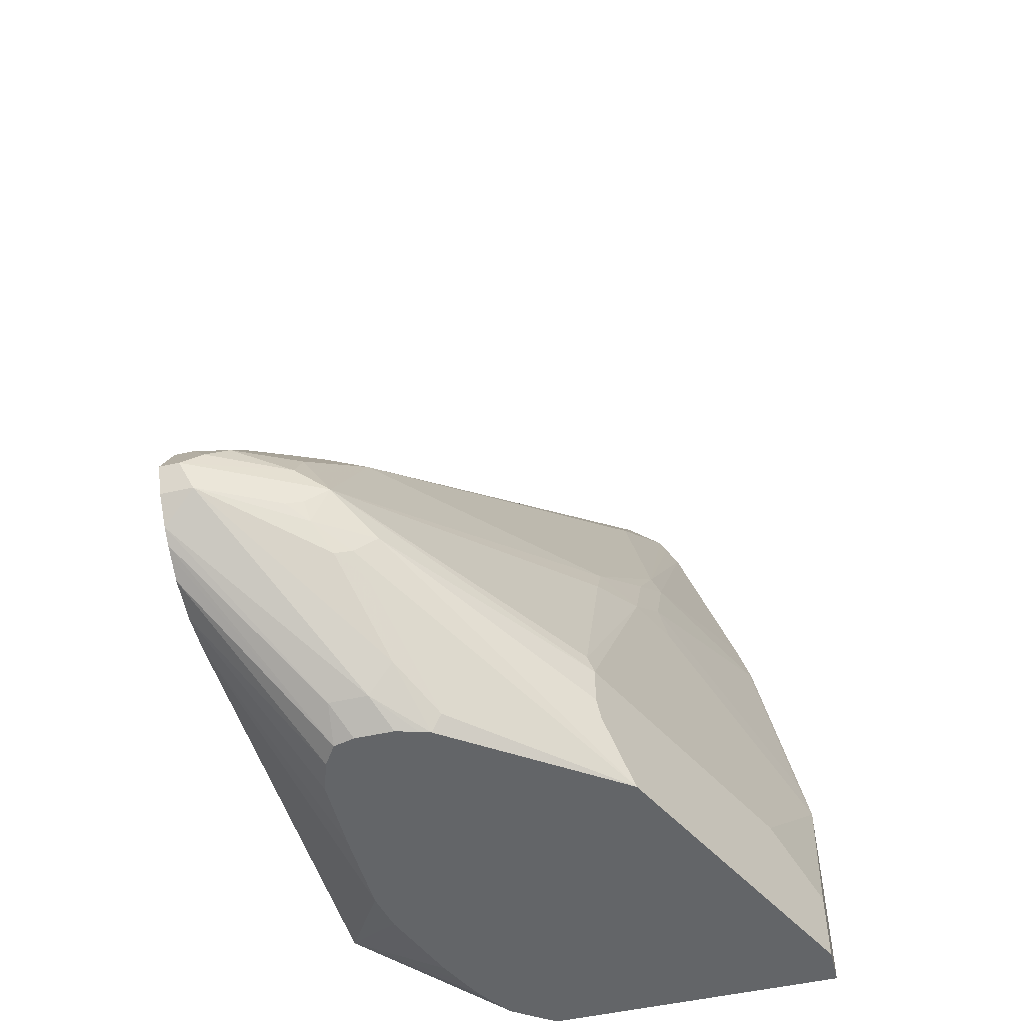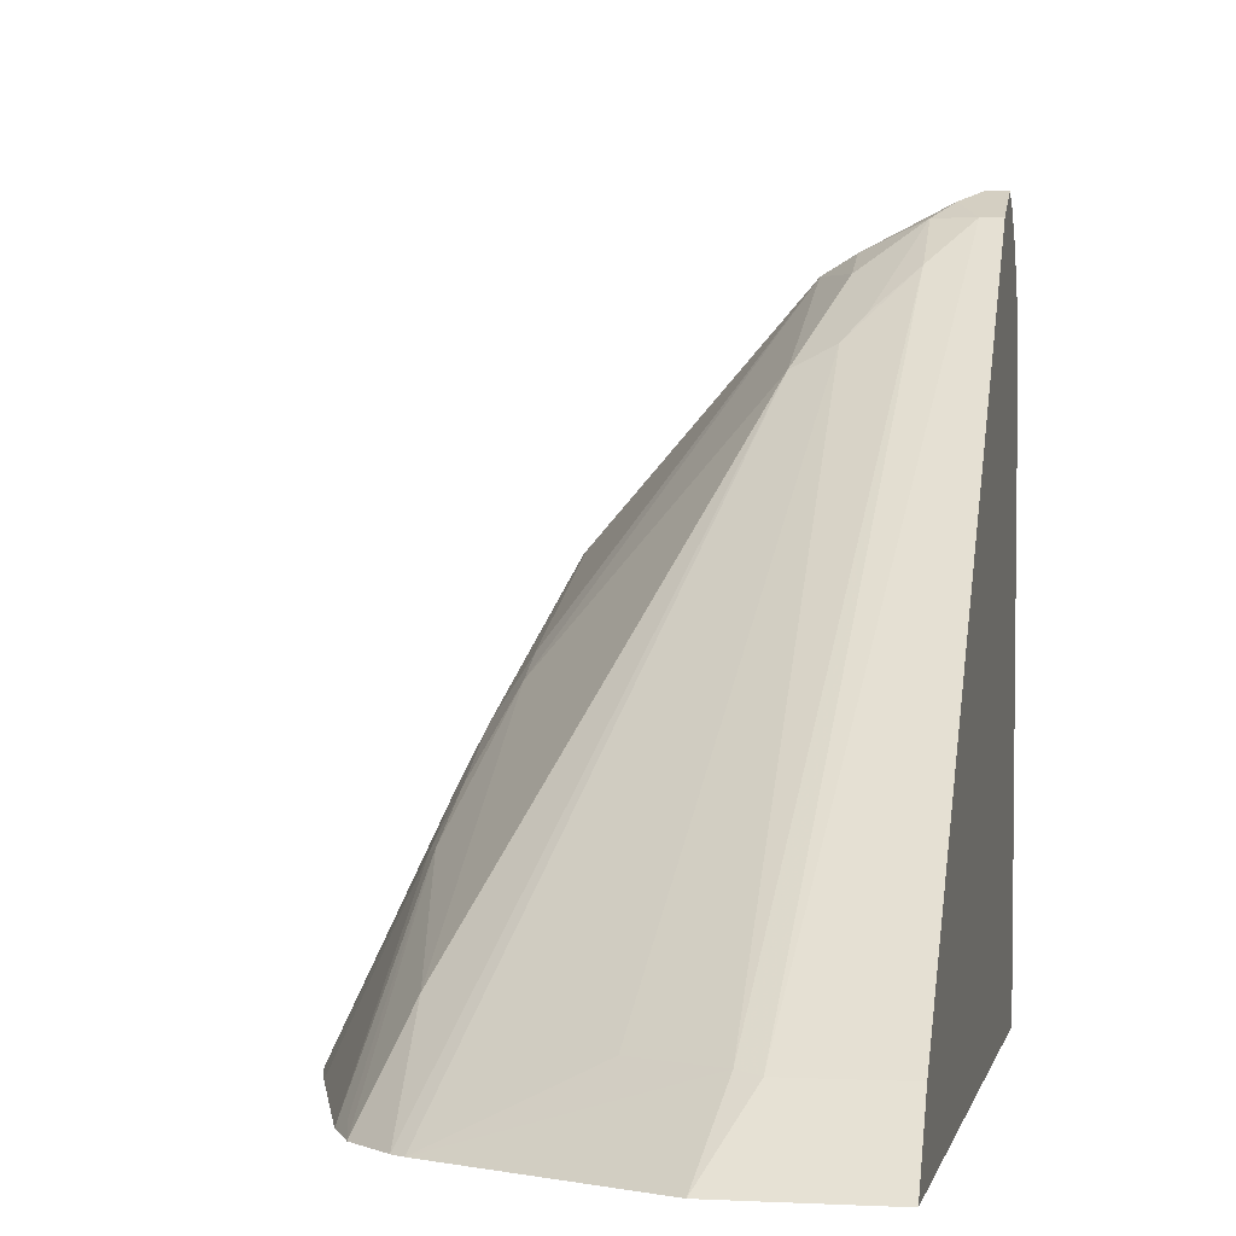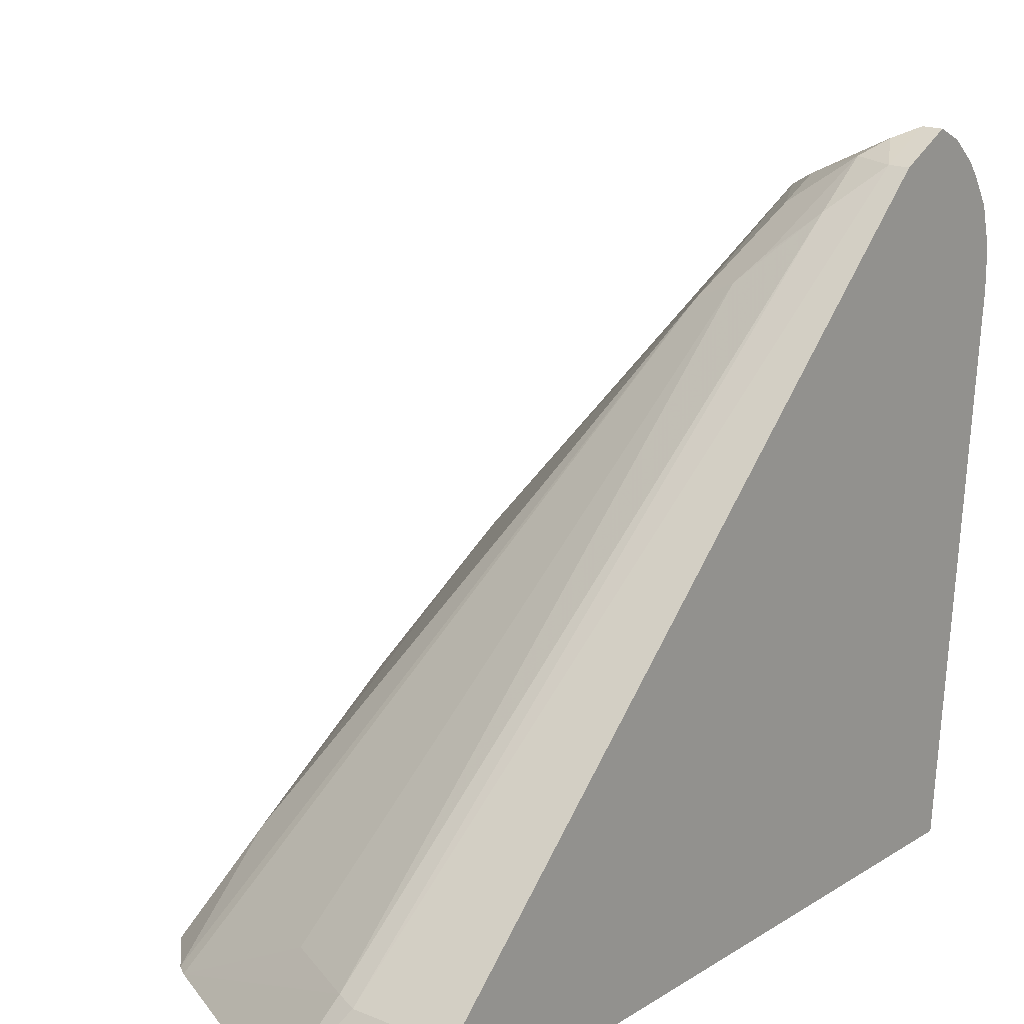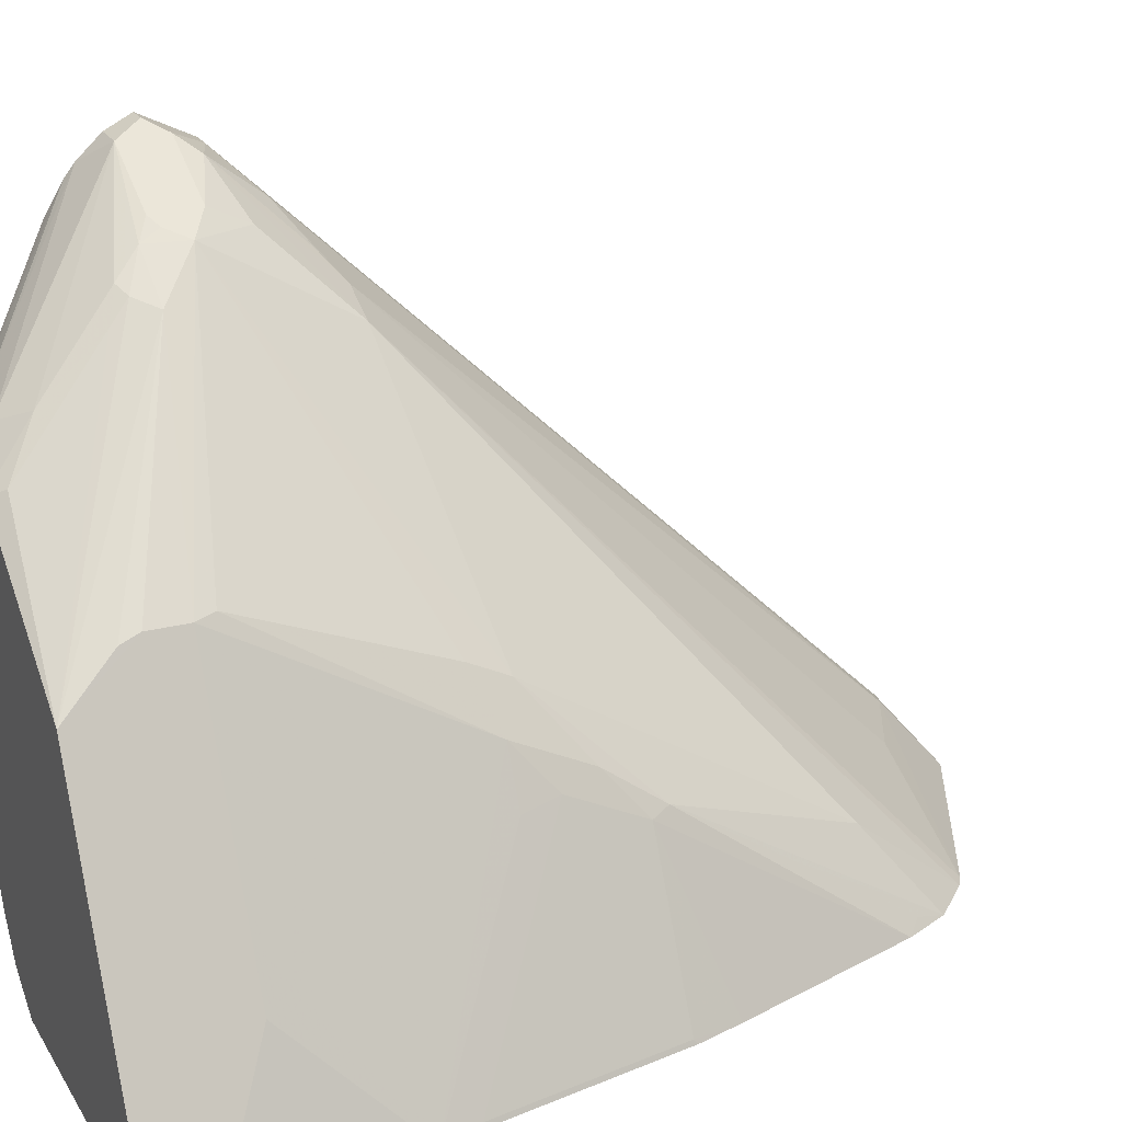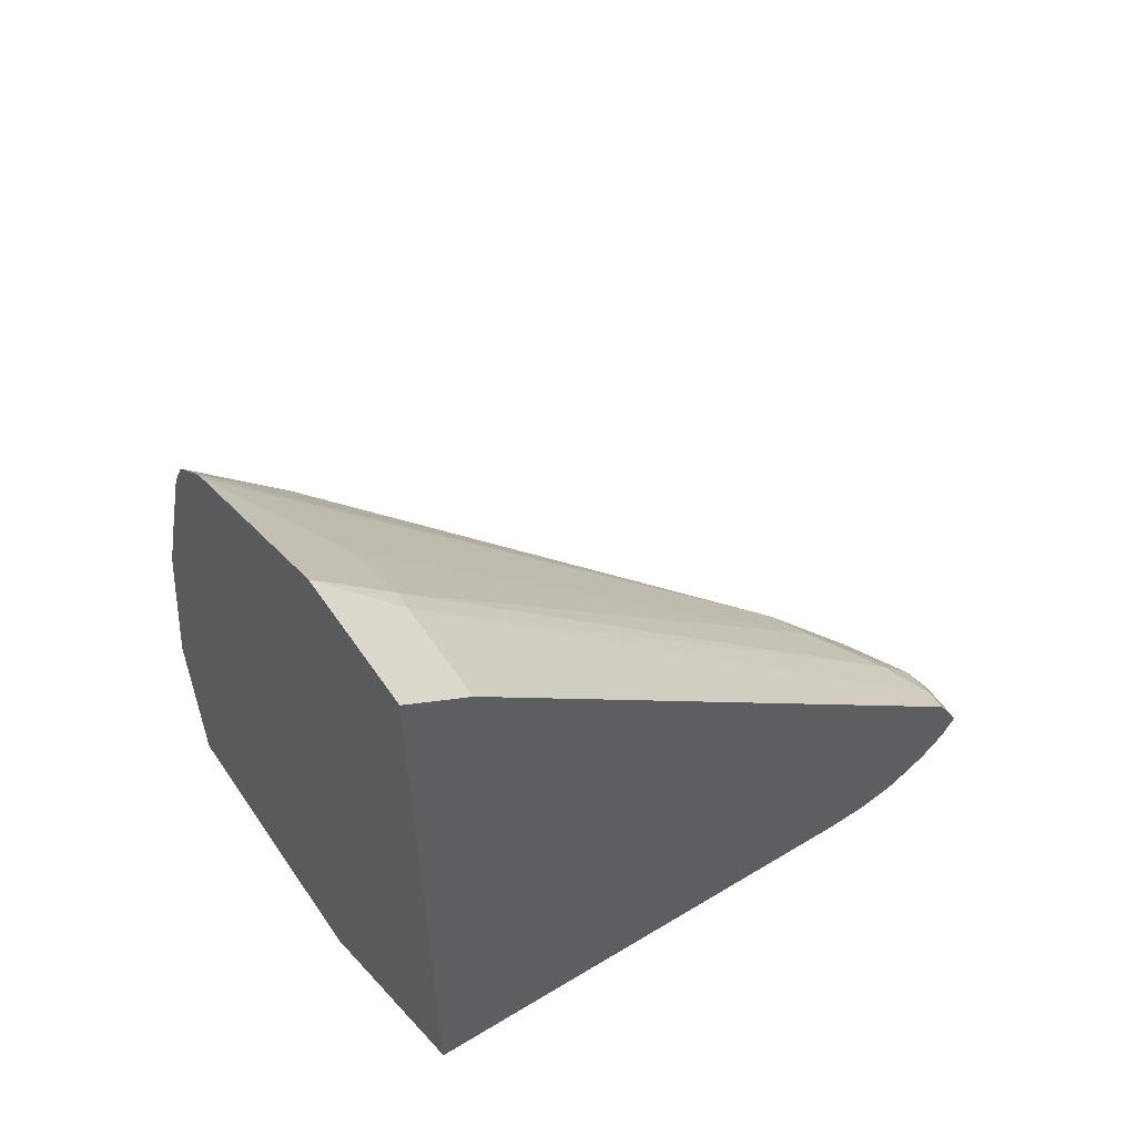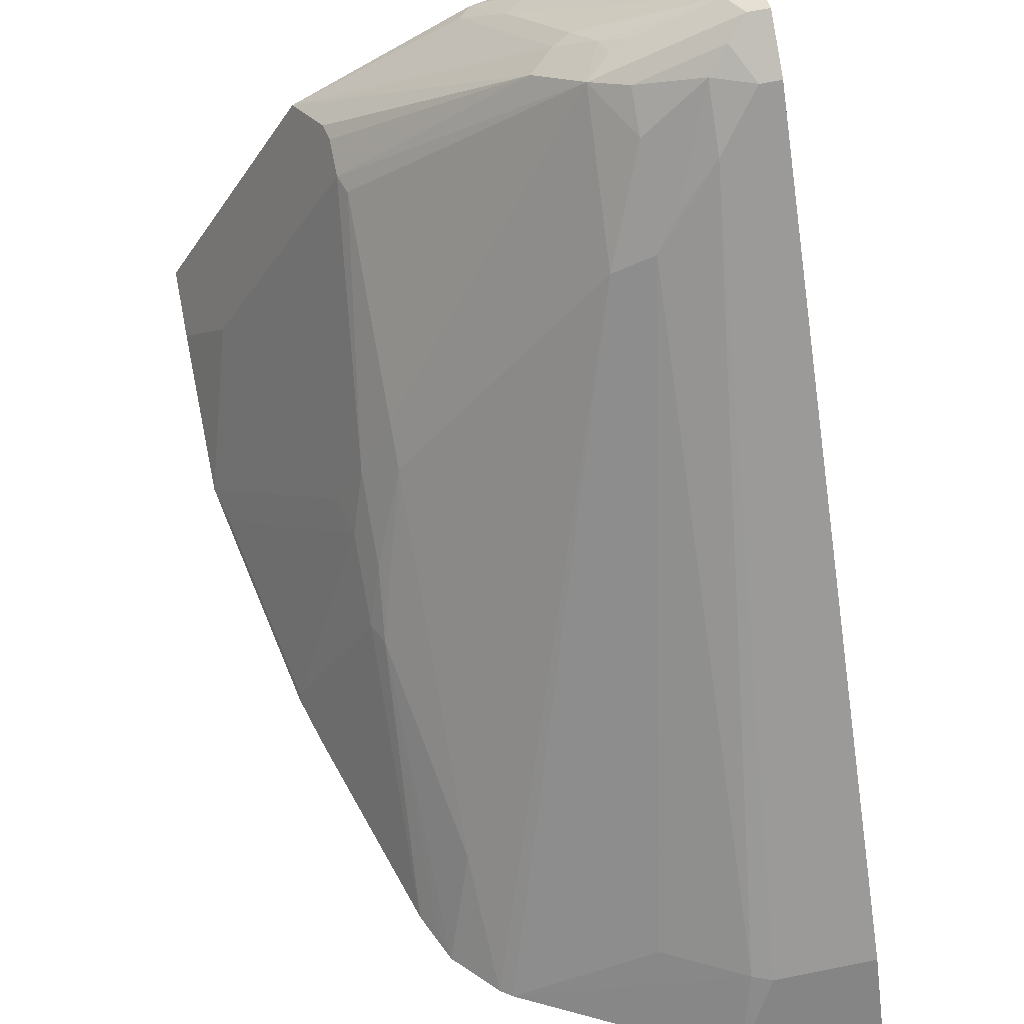
<metadata>
{"format":"obj","ext":"obj","renderer":"f3d","projection":"perspective","resolution":1024,"background":"white","views":[{"elev":-51.4,"azim":-166.2,"up":"+Z"},{"elev":1.1,"azim":11.0,"up":"+Y"},{"elev":17.5,"azim":39.2,"up":"+Y"},{"elev":22.8,"azim":-114.2,"up":"+Y"},{"elev":57.8,"azim":56.0,"up":"+Z"},{"elev":67.7,"azim":-11.3,"up":"+Y"}]}
</metadata>
<code>
v 0.09184 0.4684 -0.1629
v 0.08144 0.4684 -0.1629
v 0.09184 0.4583 -0.1426
v 0.09184 0.4616 -0.1765
v 0.02715 0.4412 -0.1629
v 0.03054 0.4429 -0.1527
v 0.07126 0.4633 -0.1527
v 0.08144 0.4548 -0.1358
v 0.07466 0.4616 -0.1765
v 0.06617 0.4582 -0.1731
v 0.02545 0.4379 -0.1731
v 0.09184 0.4548 -0.1358
v 0.09184 0.4502 -0.1889
v 0.01358 0.4344 -0.1629
v 0.06108 0.4557 -0.1426
v 0.03054 0.4327 -0.1323
v 0.06108 0.4344 -0.1154
v 0.04072 0.1562 0.1765
v 0.006763 0.3734 -0.2512
v -0.00681 0.3801 -0.2376
v 0.01358 0.4209 -0.1968
v 0.0229 0.4327 -0.1833
v 0.03394 0.4412 -0.1765
v 0.09184 0.1562 0.1765
v 0.09184 0.4432 -0.1944
v 0.02715 0.3734 -0.2512
v -0.00681 0.4141 -0.1833
v -0.09504 0.3191 -0.2036
v -0.09164 0.3208 -0.1935
v -0.09164 0.28 -0.09165
v -0.09164 0.2699 -0.07127
v 0.01016 0.392 -0.09165
v 0.0509 0.4429 -0.1323
v 0.04072 0.4149 -0.1018
v 0.03054 0.4022 -0.09165
v 0.03054 0.1579 0.1731
v 0.02077 0.1224 0.2032
v 0.04118 0.1224 0.2033
v -0.002474 0.3576 -0.2623
v -0.01384 0.3544 -0.2623
v -0.01968 0.3525 -0.2623
v -0.02547 0.3564 -0.2545
v -2.332e-05 0.4073 -0.2036
v 0.005067 0.4175 -0.1935
v 0.09184 0.1224 0.2033
v 0.09184 0.4385 -0.1972
v 0.02898 0.3548 -0.2623
v 0.01789 0.3576 -0.2623
v -0.1086 0.2919 -0.2623
v -0.09673 0.3156 -0.2342
v -0.09504 0.3191 -0.224
v -0.1086 0.2919 -0.224
v -0.129 0.2512 -0.224
v -0.1833 0.1426 -0.224
v -0.1493 0.2105 -0.2036
v -0.1832 0.1224 -0.1426
v -0.1086 0.2512 -0.08144
v -0.1086 0.2308 -0.04069
v -0.112 0.2088 -0.0102
v -0.09164 0.1681 0.09163
v -0.08744 0.1224 0.1485
v -0.08144 0.1224 0.1525
v -0.0102 0.1579 0.1527
v -0.03056 0.1477 0.1527
v 0.09184 0.1224 -0.1833
v 0.09184 0.4277 -0.2037
v 0.03639 0.3438 -0.2623
v -0.129 0.2512 -0.2623
v -0.1629 0.1833 -0.2036
v -0.1833 0.1426 -0.2623
v -0.1833 0.1224 -0.2038
v -0.183 0.1224 -0.1413
v -0.1782 0.1248 -0.1222
v -0.1171 0.2266 -0.06106
v -0.1222 0.224 -0.08144
v -0.1171 0.2062 -0.02041
v -0.1188 0.1224 0.1048
v -0.112 0.1681 0.05088
v -0.1078 0.1224 0.1281
v -0.02871 0.1224 -0.2623
v -0.01791 0.1292 -0.2623
v -0.006325 0.137 -0.2623
v 0.006575 0.1548 -0.2623
v 0.007598 0.1566 -0.2623
v 0.01377 0.1686 -0.2623
v 0.01974 0.1805 -0.2623
v 0.03625 0.2218 -0.2623
v 0.04072 0.2419 -0.2623
v 0.09184 0.3869 -0.2088
v 0.09184 0.4073 -0.2088
v 0.04196 0.3271 -0.2623
v -0.1833 0.1224 -0.2623
v -0.1626 0.1224 -0.03946
v -0.1578 0.1248 -0.02041
v -0.1512 0.1224 0.005666
v -0.112 0.1273 0.112
v 0.04196 0.2864 -0.2623
v -0.1584 0.1224 -0.01826
f 39 86 85
f 39 85 84
f 39 88 87
f 39 84 83
f 39 83 82
f 39 82 81
f 39 81 80
f 39 87 86
f 39 80 92
f 43 49 44
f 39 70 68
f 39 49 41
f 39 41 40
f 41 49 42
f 42 49 43
f 46 66 47
f 47 66 67
f 39 97 88
f 49 68 53
f 39 92 70
f 39 91 97
f 36 62 37
f 39 47 67
f 49 53 52
f 32 35 33
f 33 35 34
f 35 63 36
f 36 63 64
f 36 64 62
f 37 62 61
f 37 61 79
f 37 79 77
f 37 77 95
f 37 95 98
f 37 98 93
f 37 93 72
f 37 72 56
f 37 56 71
f 37 71 92
f 37 92 80
f 37 80 65
f 37 65 45
f 37 45 38
f 39 48 47
f 39 67 91
f 49 51 50
f 76 94 95
f 53 70 54
f 65 85 86
f 65 86 87
f 65 87 88
f 65 88 89
f 66 90 67
f 67 90 91
f 72 93 73
f 73 93 94
f 73 94 74
f 65 84 85
f 74 94 76
f 76 95 77
f 77 79 96
f 77 96 78
f 78 96 79
f 88 97 89
f 89 97 91
f 89 91 90
f 93 98 94
f 94 98 95
f 32 63 35
f 65 83 84
f 65 82 83
f 65 81 82
f 54 69 55
f 54 70 92
f 54 92 71
f 54 71 56
f 54 56 69
f 55 69 56
f 56 72 73
f 56 73 74
f 56 74 75
f 56 75 57
f 57 75 74
f 57 74 58
f 58 76 59
f 58 74 76
f 59 76 77
f 59 77 78
f 59 78 79
f 59 79 60
f 60 79 61
f 62 64 63
f 65 80 81
f 53 68 70
f 32 62 63
f 39 68 49
f 32 60 61
f 6 15 7
f 6 14 16
f 6 16 15
f 7 15 8
f 8 17 18
f 8 18 24
f 8 24 12
f 8 15 17
f 9 13 19
f 5 14 6
f 9 19 20
f 9 21 22
f 9 22 23
f 9 23 11
f 9 11 10
f 11 23 22
f 11 22 14
f 13 25 26
f 13 26 19
f 14 22 27
f 9 20 21
f 4 13 9
f 3 8 12
f 2 11 5
f 32 61 62
f 1 2 3
f 1 3 12
f 1 12 24
f 1 24 45
f 1 45 65
f 1 65 89
f 1 89 90
f 1 90 66
f 1 66 46
f 1 46 25
f 1 25 13
f 1 13 4
f 1 4 9
f 1 9 2
f 2 5 6
f 2 6 7
f 2 7 8
f 2 8 3
f 2 9 10
f 2 10 11
f 14 27 28
f 14 28 29
f 5 11 14
f 14 30 31
f 25 46 47
f 25 47 26
f 26 47 48
f 27 44 49
f 27 49 50
f 27 50 51
f 27 51 28
f 28 49 52
f 28 52 53
f 28 53 54
f 28 54 55
f 28 55 56
f 28 56 57
f 28 57 29
f 29 57 30
f 30 57 31
f 31 57 58
f 31 58 59
f 31 59 60
f 14 29 30
f 31 60 32
f 22 44 27
f 21 43 44
f 28 51 49
f 20 43 21
f 14 31 32
f 21 44 22
f 15 16 33
f 15 33 34
f 15 34 17
f 16 32 33
f 17 34 35
f 17 35 36
f 17 36 18
f 18 36 37
f 18 37 38
f 14 32 16
f 18 45 24
f 18 38 45
f 20 41 42
f 19 41 20
f 19 40 41
f 20 42 43
f 19 48 39
f 19 26 48
f 19 39 40

</code>
